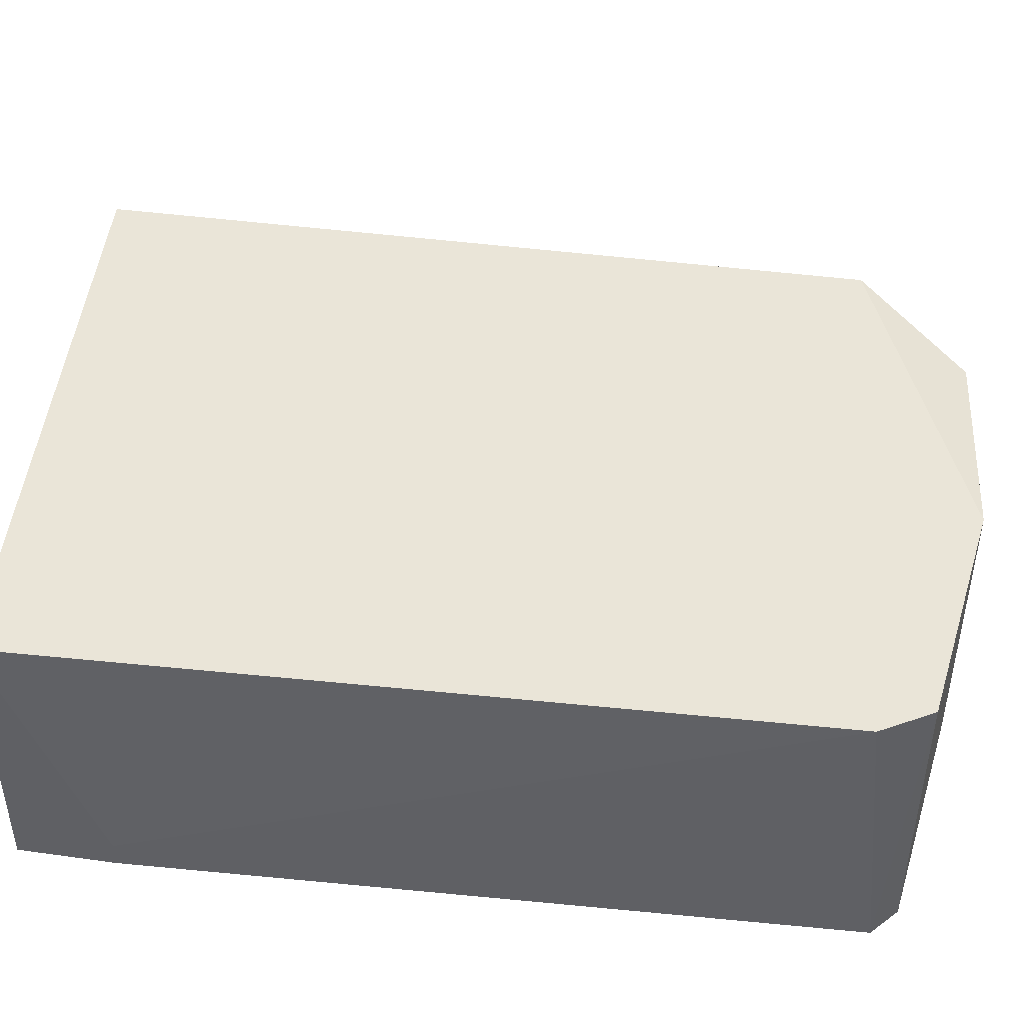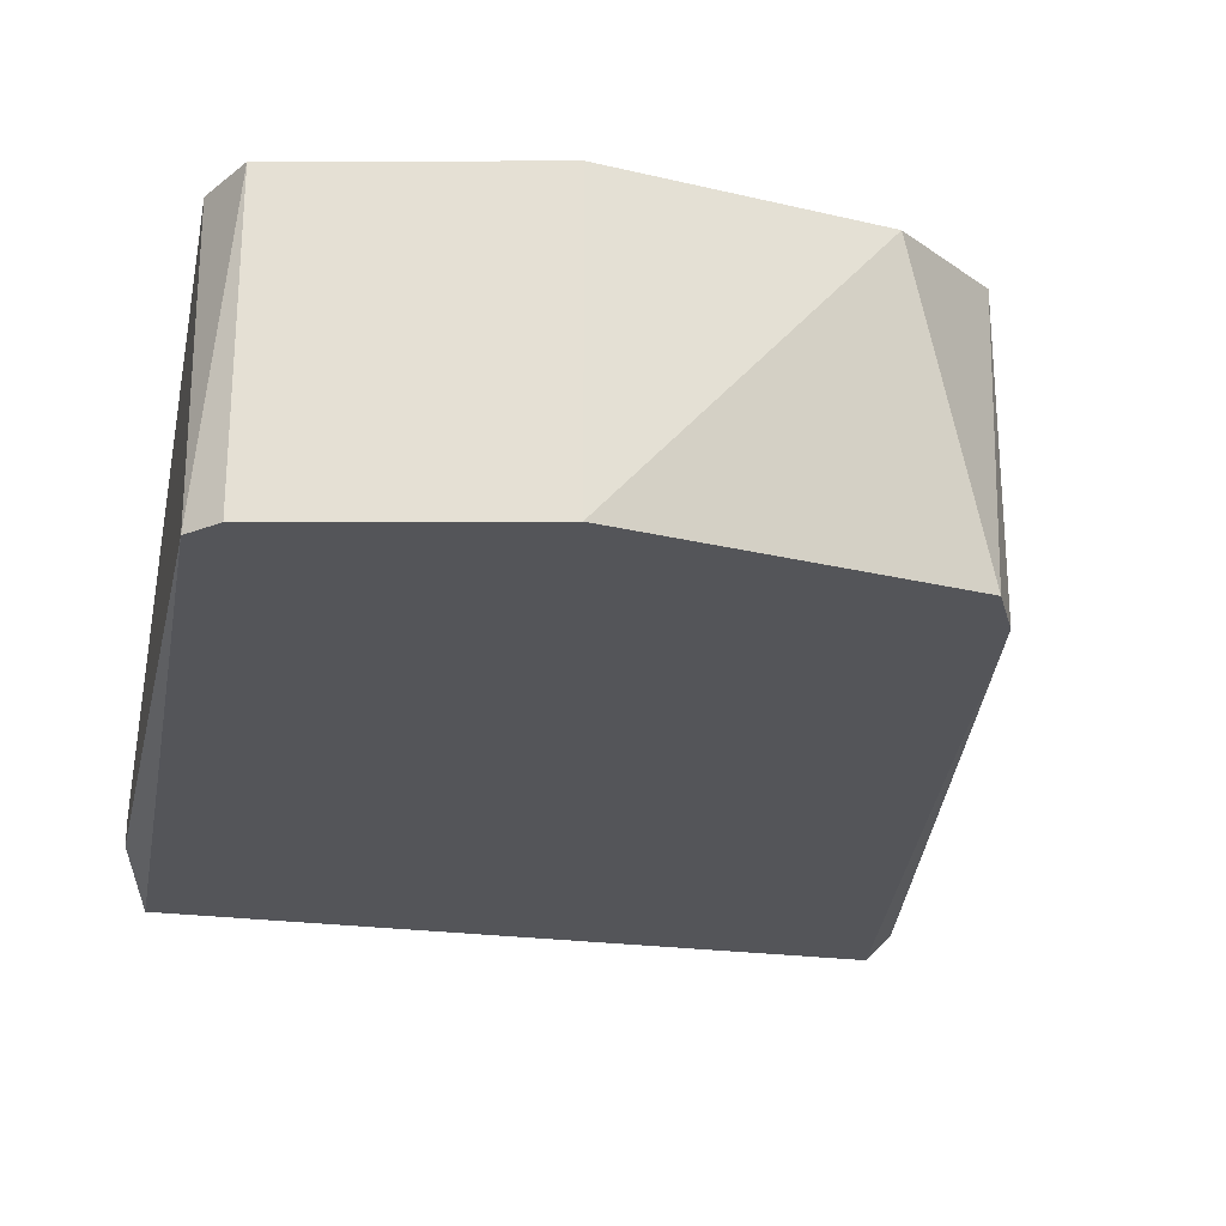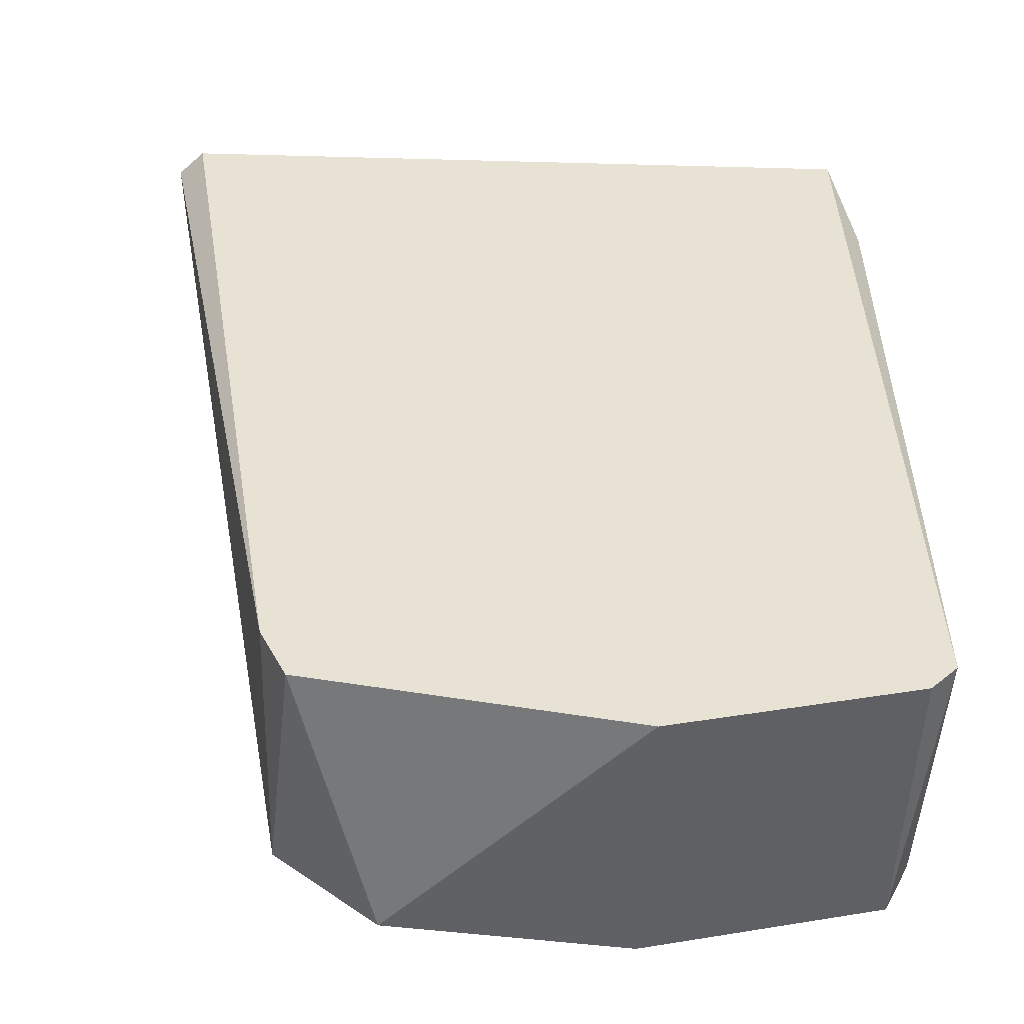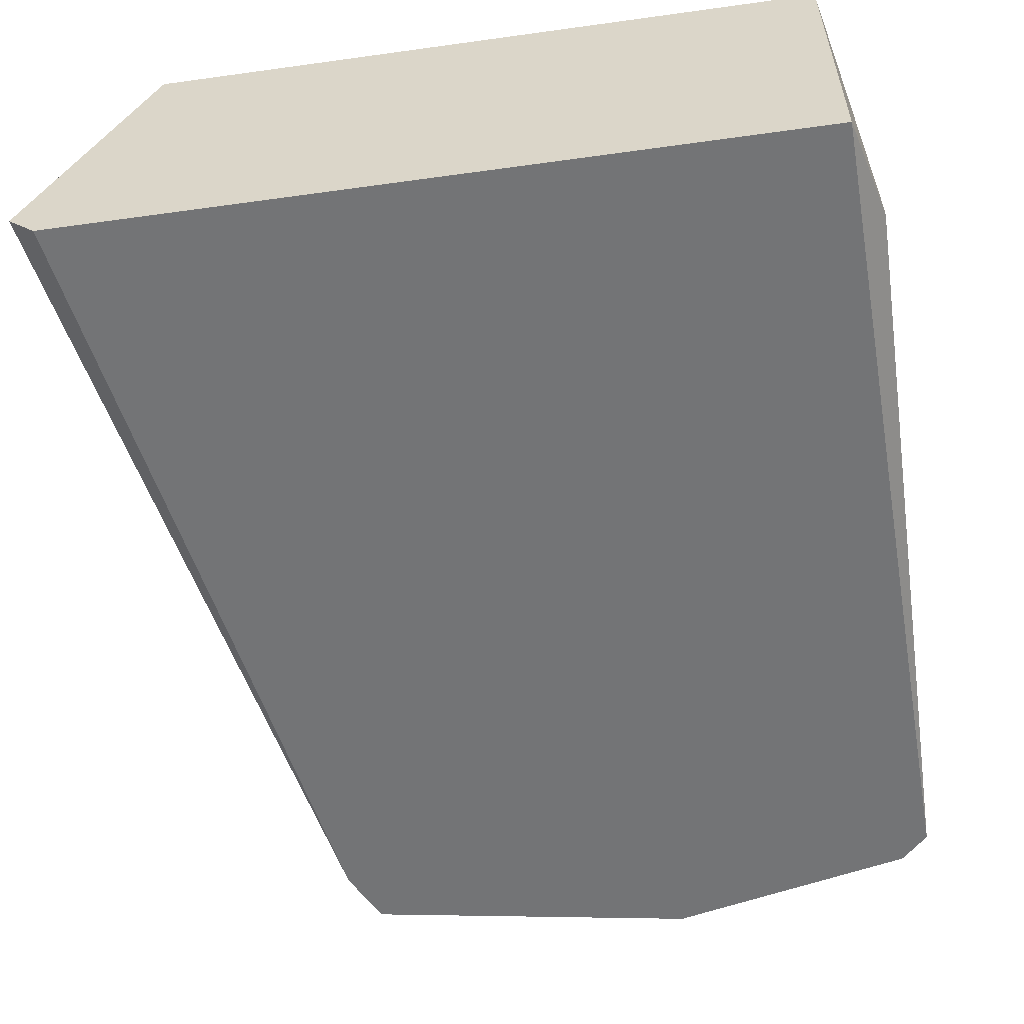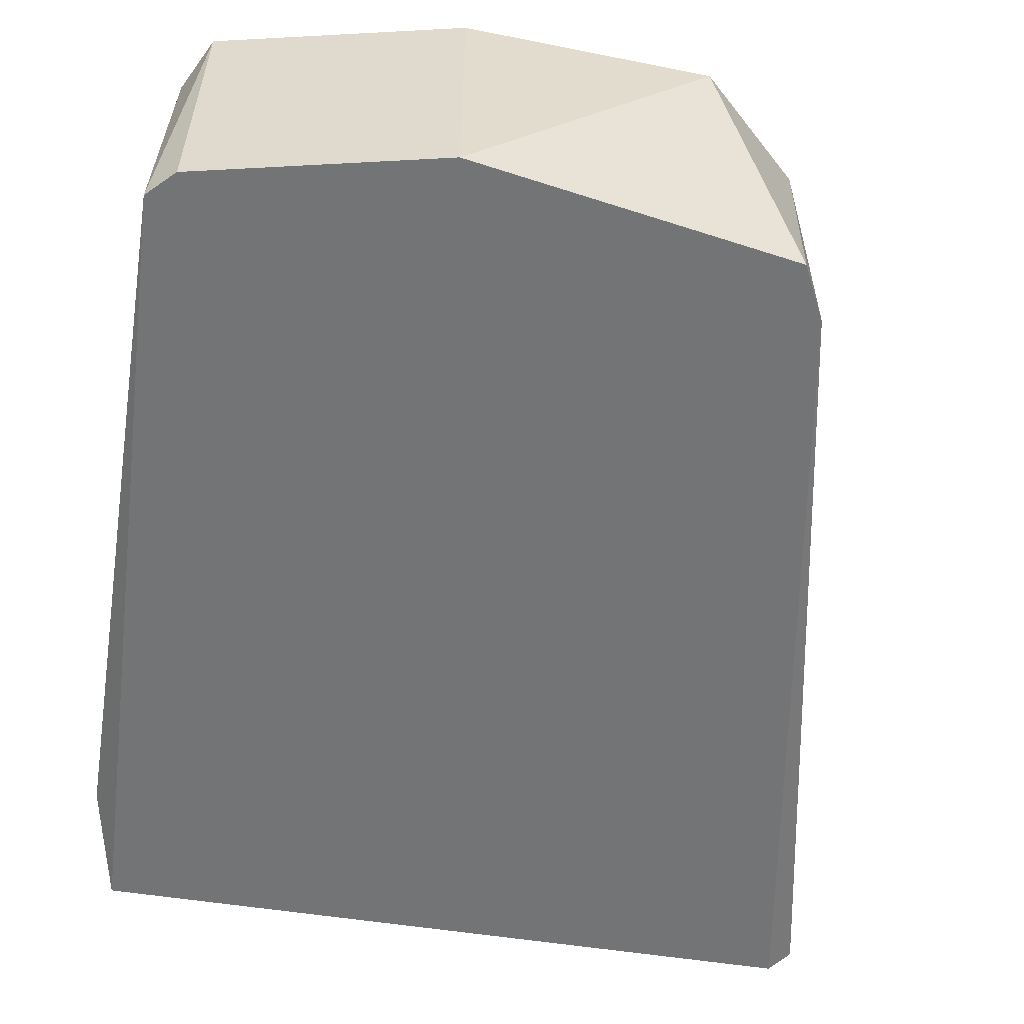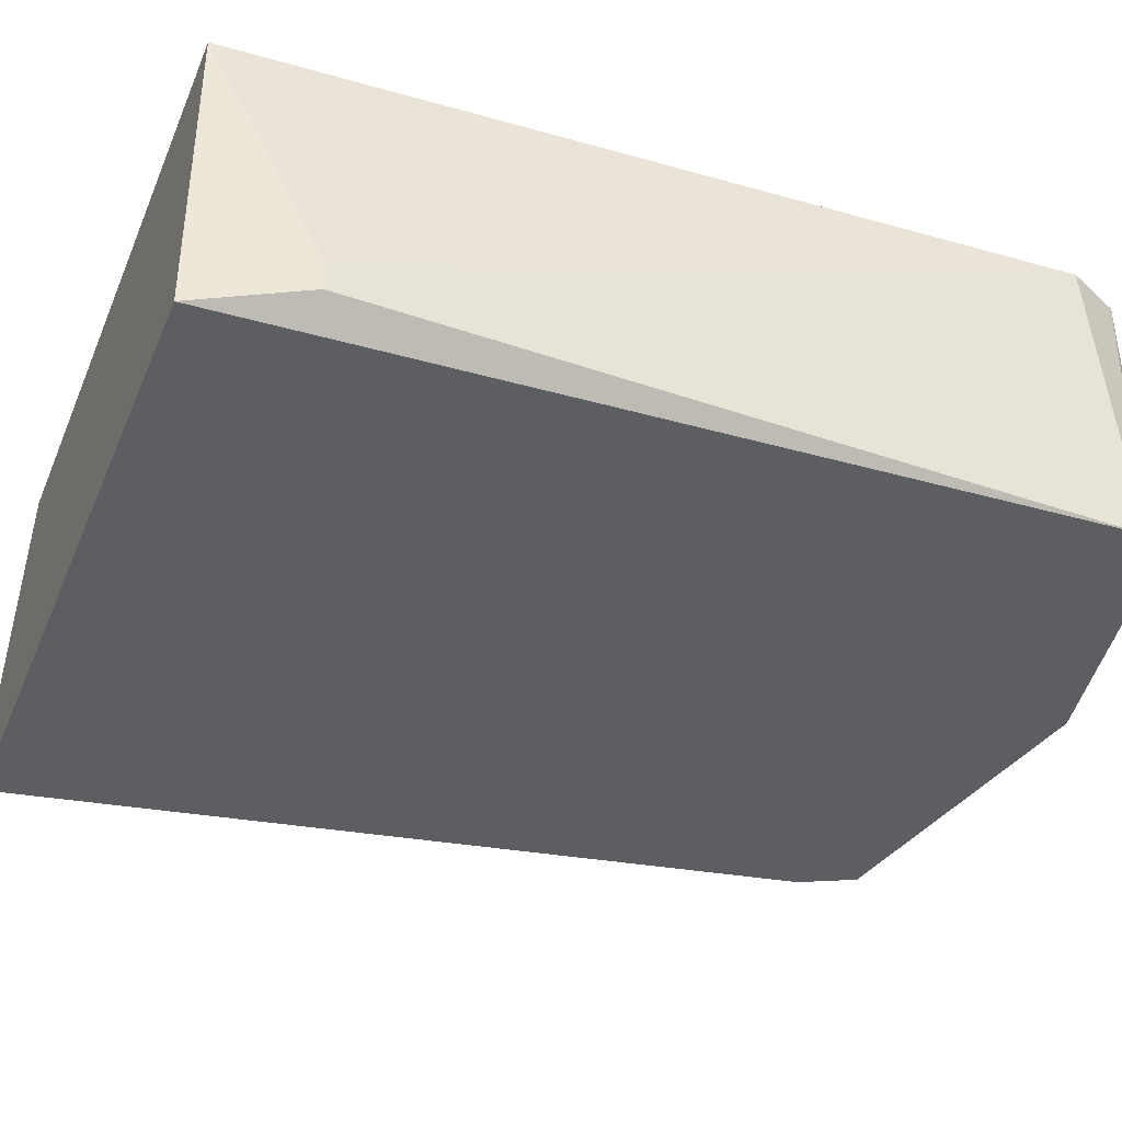
<metadata>
{"format":"obj","ext":"obj","renderer":"f3d","projection":"perspective","resolution":1024,"background":"white","views":[{"elev":44.8,"azim":94.9,"up":"+Y"},{"elev":-24.7,"azim":167.7,"up":"+Y"},{"elev":-50.0,"azim":-1.7,"up":"+Z"},{"elev":-56.1,"azim":8.3,"up":"+Y"},{"elev":-56.2,"azim":170.7,"up":"+Y"},{"elev":-38.1,"azim":68.4,"up":"+Y"}]}
</metadata>
<code>
v -0.02077 0.002539 -0.000199
v -0.0235 0.005572 -0.000199
v -0.01774 0.003146 0.0089
v -0.01774 0.002842 0.0089
v -0.02653 0.002842 0.01011
v -0.01804 0.005875 0.01011
v -0.01804 0.002539 0.000408
v -0.02532 0.005875 0.01011
v -0.01774 0.005875 0.001015
v -0.02441 0.002539 0.000408
v -0.02471 0.005875 0.001015
v -0.01804 0.002539 0.01011
v -0.02623 0.002539 0.01011
v -0.02077 0.005875 -0.000199
v -0.01774 0.002539 0.000712
v -0.02623 0.004358 0.009808
v -0.02471 0.002539 0.001015
v -0.01804 0.005875 0.000408
f 14 7 1
f 11 5 16
f 9 4 15
f 12 7 15
f 5 8 16
f 8 11 16
f 9 15 18
f 11 10 17
f 10 13 17
f 13 5 17
f 7 14 18
f 14 9 18
f 2 14 1
f 5 11 17
f 7 10 1
f 4 12 15
f 2 11 14
f 10 2 1
f 15 7 18
f 4 3 6
f 5 6 8
f 8 6 9
f 6 3 9
f 8 9 11
f 3 4 9
f 6 5 12
f 4 6 12
f 10 7 12
f 10 12 13
f 12 5 13
f 11 9 14
f 2 10 11

</code>
